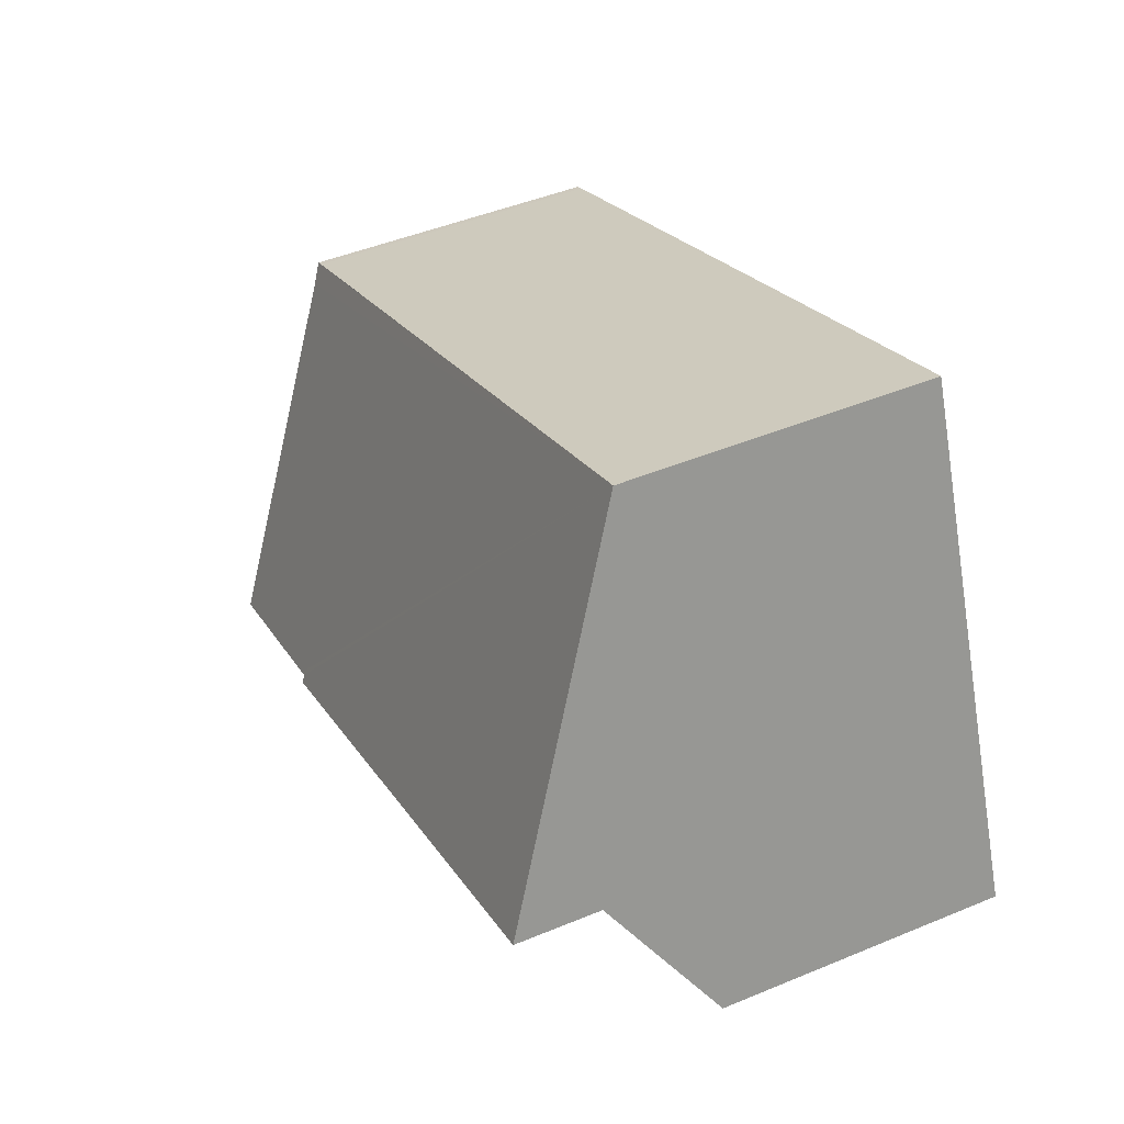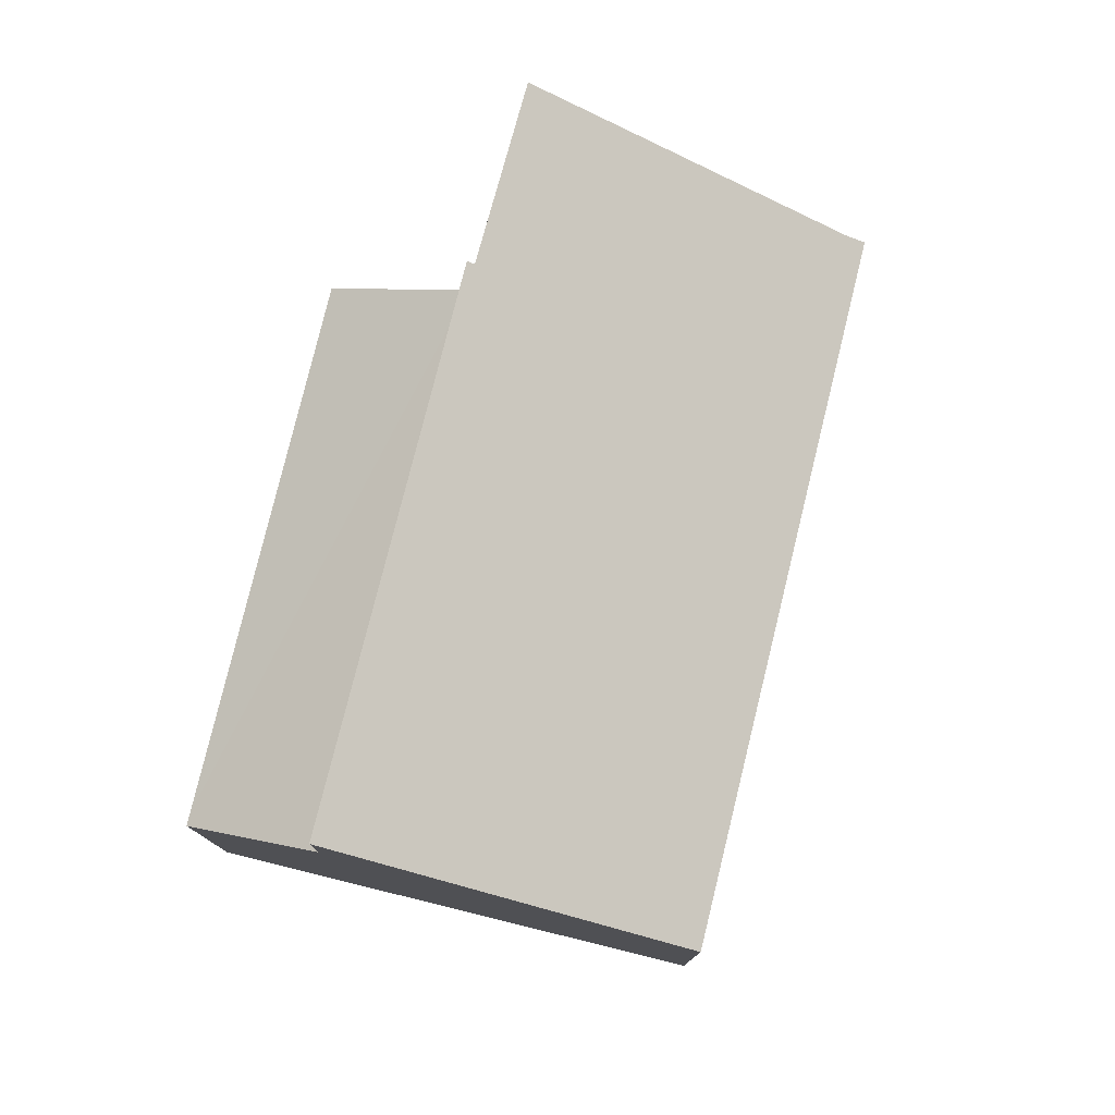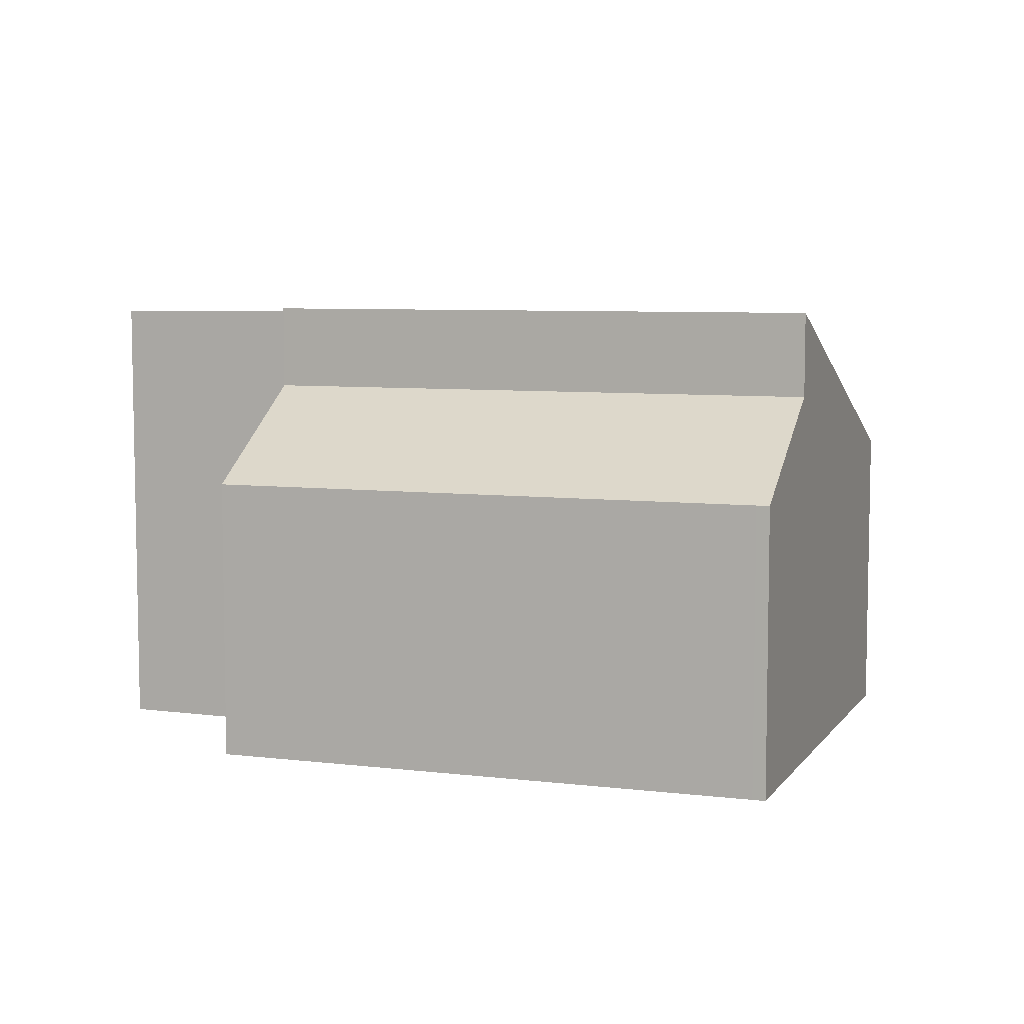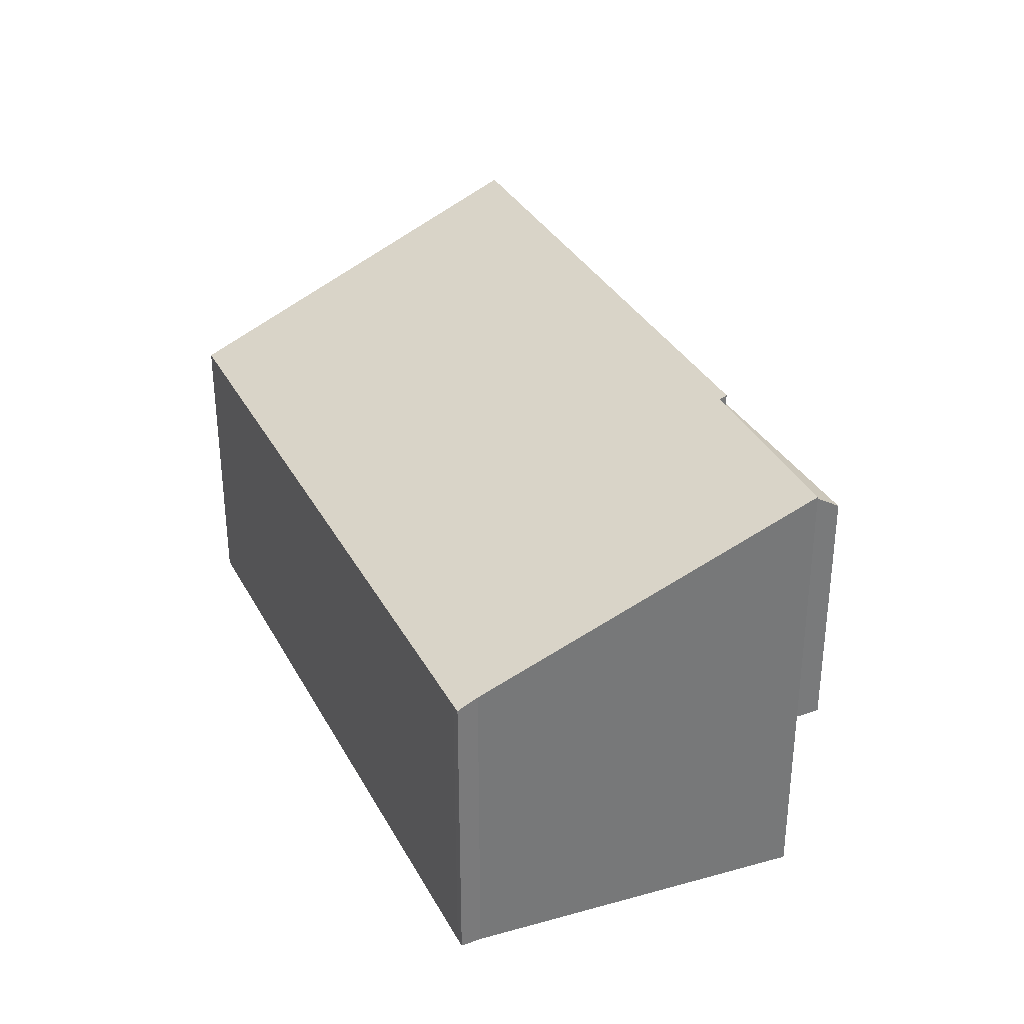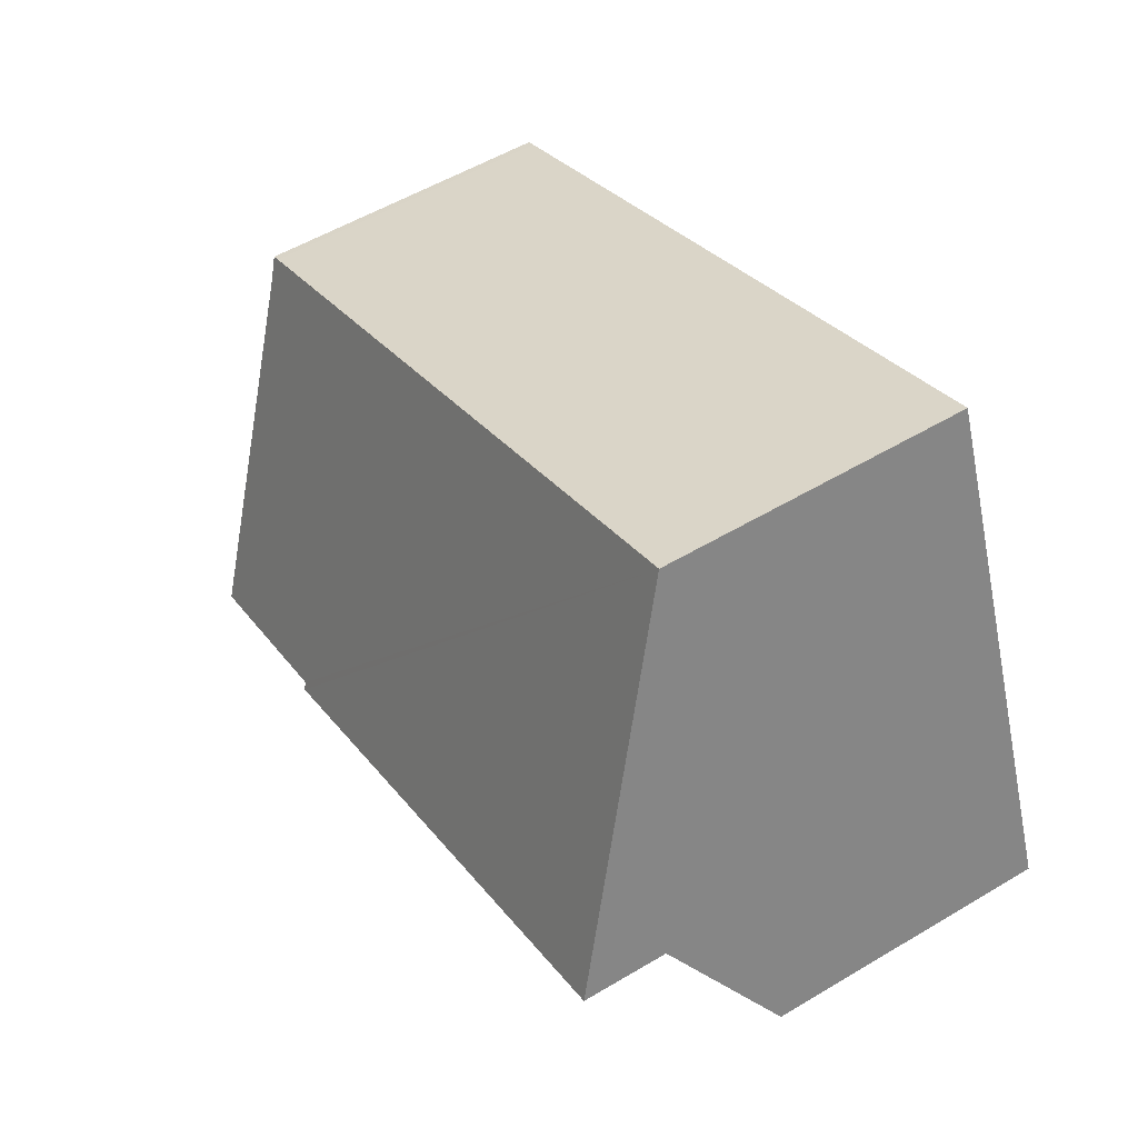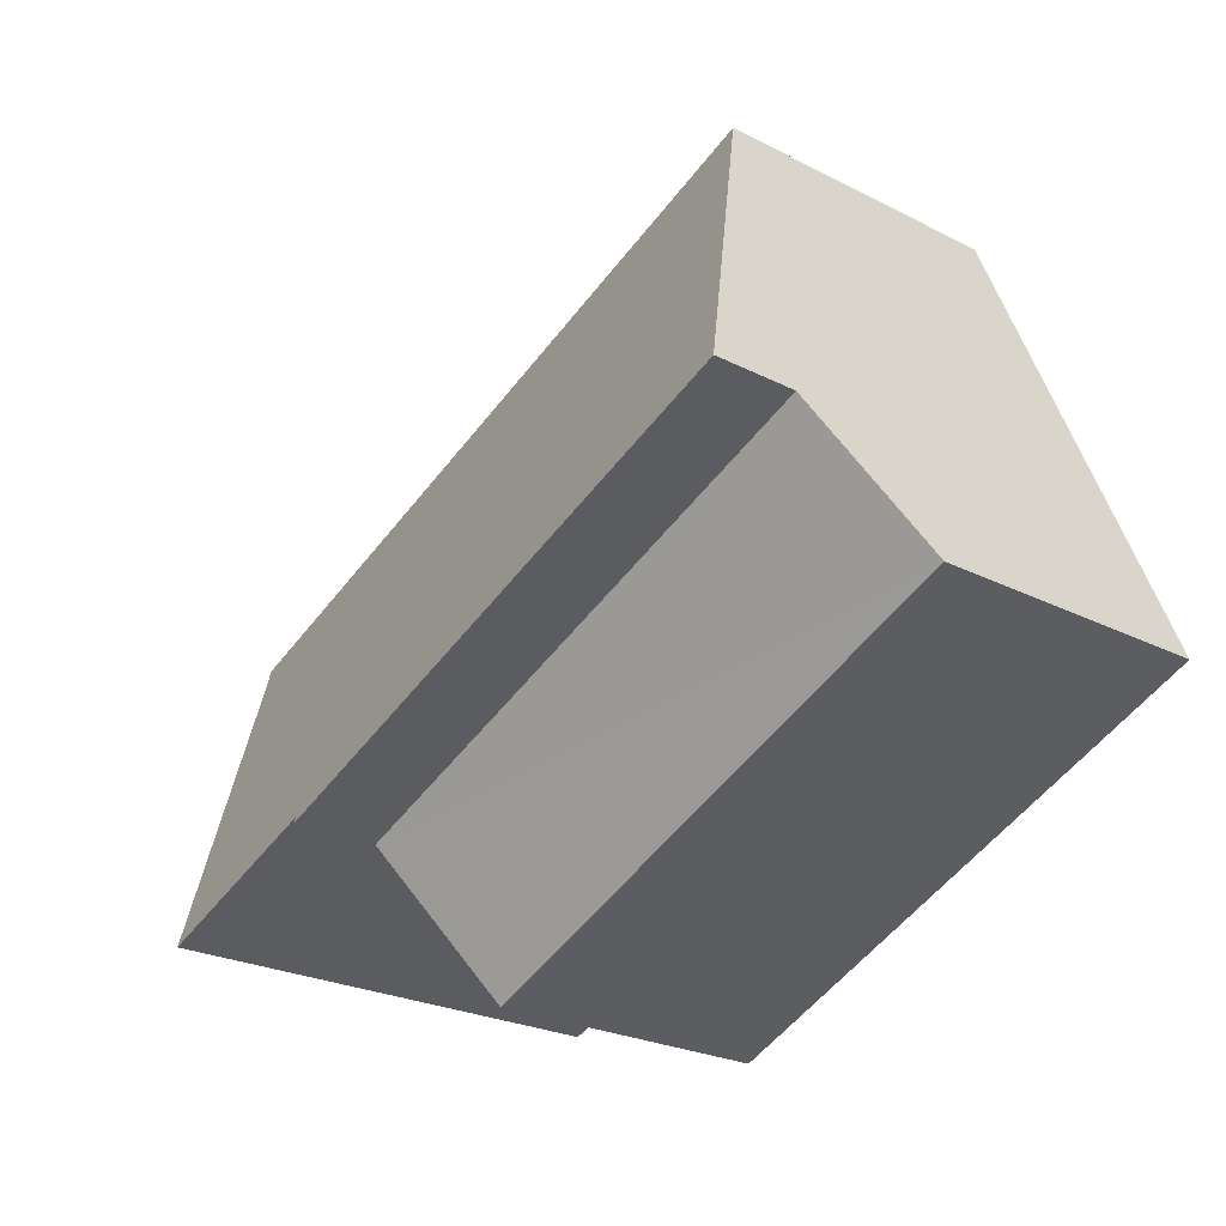
<metadata>
{"format":"obj","ext":"obj","renderer":"f3d","projection":"perspective","resolution":1024,"background":"white","views":[{"elev":46.1,"azim":-115.4,"up":"+Z"},{"elev":77.4,"azim":-53.9,"up":"+Y"},{"elev":6.9,"azim":-137.7,"up":"+Y"},{"elev":33.4,"azim":87.6,"up":"+Y"},{"elev":54.8,"azim":-122.2,"up":"+Z"},{"elev":-24.5,"azim":-130.0,"up":"+Z"}]}
</metadata>
<code>
v  12.56 8.044 -1.817
v  1.177 8.07 2.869
v  12.58 8.07 -1.78
v  0.253 6.072 -0.107
v  0 6.074 3.719e-16
v  11.31 6.072 -4.771
v  11.31 2.921e-16 -4.771
v  0.253 6.552e-18 -0.107
v  0 0 0
v  1.177 -1.757e-16 2.869
v  12.58 1.09e-16 -1.78
v  12.56 1.113e-16 -1.817
v  4.221 6.482 10.29
v  12.58 9.86 -1.78
v  1.177 9.86 2.869
v  12.64 9.791 -1.628
v  12.79 9.789 -1.684
v  16.54 9.756 -3.131
v  18.85 6.672 3.833
v  19.03 6.482 4.245
v  15.77 6.481 5.58
v  18.85 6.481 4.325
v  18.85 -2.648e-16 4.325
v  15.77 -3.417e-16 5.58
v  4.221 -6.298e-16 10.29
v  19.03 -2.599e-16 4.245
v  18.85 -2.347e-16 3.833
v  12.64 9.969e-17 -1.628
v  16.54 1.917e-16 -3.131
v  12.79 1.031e-16 -1.684
g defaultobject
f 1 2 3
f 2 1 4
f 2 4 5
f 4 1 6
f 7 4 6
f 4 7 8
f 4 8 5
f 5 8 9
f 5 10 2
f 10 5 9
f 10 3 2
f 3 10 11
f 11 1 3
f 1 11 6
f 6 11 7
f 7 11 12
f 8 10 9
f 10 8 7
f 10 7 12
f 10 12 11
f 13 14 15
f 14 13 16
f 16 13 17
f 17 13 18
f 18 13 19
f 19 13 20
f 20 13 21
f 20 21 22
f 21 23 22
f 23 21 13
f 23 13 24
f 24 13 25
f 26 22 23
f 26 20 22
f 20 27 19
f 27 20 26
f 16 11 14
f 11 16 28
f 19 29 18
f 29 19 27
f 29 17 18
f 17 29 16
f 16 29 28
f 28 29 30
f 11 15 14
f 15 11 10
f 10 13 15
f 13 10 25
f 11 25 10
f 25 11 28
f 25 28 30
f 25 30 29
f 25 29 24
f 24 29 27
f 24 27 23
f 23 27 26

</code>
